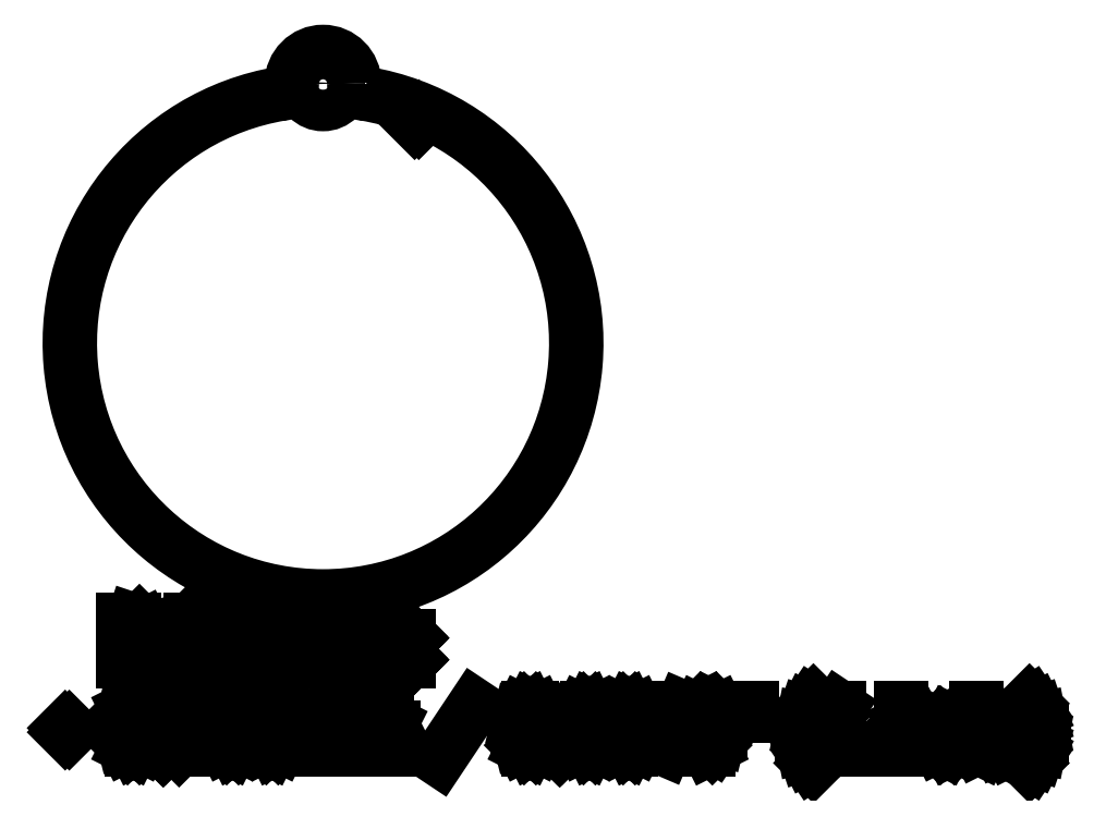
<metadata>
{"format":"dxf","ext":"dxf","renderer":"ezdxf+matplotlib","layout":"modelspace","background":"white","min_lineweight":24,"dpi":150}
</metadata>
<code>
0
SECTION
2
ENTITIES
0
ARC
8
BLACK
10
50
20
-37.5
40
1.5
50
0
51
180
0
CIRCLE
8
BLACK
10
50
20
-37.5
40
1
0
ARC
8
BLACK
10
52
20
-37.5
40
0.5
50
-180
51
-90
0
ARC
8
BLACK
10
48
20
-37.5
40
0.5
50
-90
51
-0
0
ARC
8
BLACK
10
50
20
-50
40
12.17
50
-260.5
51
80.54
0
LINE
8
BLACK
10
54.4
20
-39.15
11
54.6
21
-39.35
0
LINE
8
BLACK
10
54.6
20
-39.15
11
54.4
21
-39.35
0
LINE
8
BLACK
10
40.42
20
-65.31
11
40.42
21
-63.31
0
LINE
8
BLACK
10
40.42
20
-63.31
11
40.89
21
-63.31
0
LINE
8
BLACK
10
40.89
20
-63.31
11
41.18
21
-63.4
0
LINE
8
BLACK
10
41.18
20
-63.4
11
41.37
21
-63.59
0
LINE
8
BLACK
10
41.37
20
-63.59
11
41.46
21
-63.78
0
LINE
8
BLACK
10
41.46
20
-63.78
11
41.56
21
-64.16
0
LINE
8
BLACK
10
41.56
20
-64.16
11
41.56
21
-64.45
0
LINE
8
BLACK
10
41.56
20
-64.45
11
41.46
21
-64.83
0
LINE
8
BLACK
10
41.46
20
-64.83
11
41.37
21
-65.02
0
LINE
8
BLACK
10
41.37
20
-65.02
11
41.18
21
-65.21
0
LINE
8
BLACK
10
41.18
20
-65.21
11
40.89
21
-65.31
0
LINE
8
BLACK
10
40.89
20
-65.31
11
40.42
21
-65.31
0
LINE
8
BLACK
10
42.42
20
-65.31
11
42.42
21
-63.97
0
LINE
8
BLACK
10
42.42
20
-64.35
11
42.51
21
-64.16
0
LINE
8
BLACK
10
42.51
20
-64.16
11
42.61
21
-64.07
0
LINE
8
BLACK
10
42.61
20
-64.07
11
42.8
21
-63.97
0
LINE
8
BLACK
10
42.8
20
-63.97
11
42.99
21
-63.97
0
LINE
8
BLACK
10
43.66
20
-65.31
11
43.66
21
-63.97
0
LINE
8
BLACK
10
43.66
20
-63.31
11
43.56
21
-63.4
0
LINE
8
BLACK
10
43.56
20
-63.4
11
43.66
21
-63.5
0
LINE
8
BLACK
10
43.66
20
-63.5
11
43.75
21
-63.4
0
LINE
8
BLACK
10
43.75
20
-63.4
11
43.66
21
-63.31
0
LINE
8
BLACK
10
43.66
20
-63.31
11
43.66
21
-63.5
0
LINE
8
BLACK
10
44.89
20
-65.31
11
44.7
21
-65.21
0
LINE
8
BLACK
10
44.7
20
-65.21
11
44.61
21
-65.02
0
LINE
8
BLACK
10
44.61
20
-65.02
11
44.61
21
-63.31
0
LINE
8
BLACK
10
45.94
20
-65.31
11
45.75
21
-65.21
0
LINE
8
BLACK
10
45.75
20
-65.21
11
45.66
21
-65.02
0
LINE
8
BLACK
10
45.66
20
-65.02
11
45.66
21
-63.31
0
LINE
8
BLACK
10
48.23
20
-65.31
11
48.23
21
-63.31
0
LINE
8
BLACK
10
48.23
20
-63.31
11
48.89
21
-64.73
0
LINE
8
BLACK
10
48.89
20
-64.73
11
49.56
21
-63.31
0
LINE
8
BLACK
10
49.56
20
-63.31
11
49.56
21
-65.31
0
LINE
8
BLACK
10
51.37
20
-65.31
11
51.37
21
-64.26
0
LINE
8
BLACK
10
51.37
20
-64.26
11
51.27
21
-64.07
0
LINE
8
BLACK
10
51.27
20
-64.07
11
51.08
21
-63.97
0
LINE
8
BLACK
10
51.08
20
-63.97
11
50.7
21
-63.97
0
LINE
8
BLACK
10
50.7
20
-63.97
11
50.51
21
-64.07
0
LINE
8
BLACK
10
51.37
20
-65.21
11
51.18
21
-65.31
0
LINE
8
BLACK
10
51.18
20
-65.31
11
50.7
21
-65.31
0
LINE
8
BLACK
10
50.7
20
-65.31
11
50.51
21
-65.21
0
LINE
8
BLACK
10
50.51
20
-65.21
11
50.42
21
-65.02
0
LINE
8
BLACK
10
50.42
20
-65.02
11
50.42
21
-64.83
0
LINE
8
BLACK
10
50.42
20
-64.83
11
50.51
21
-64.64
0
LINE
8
BLACK
10
50.51
20
-64.64
11
50.7
21
-64.54
0
LINE
8
BLACK
10
50.7
20
-64.54
11
51.18
21
-64.54
0
LINE
8
BLACK
10
51.18
20
-64.54
11
51.37
21
-64.45
0
LINE
8
BLACK
10
52.32
20
-63.97
11
52.32
21
-65.97
0
LINE
8
BLACK
10
52.32
20
-64.07
11
52.51
21
-63.97
0
LINE
8
BLACK
10
52.51
20
-63.97
11
52.89
21
-63.97
0
LINE
8
BLACK
10
52.89
20
-63.97
11
53.08
21
-64.07
0
LINE
8
BLACK
10
53.08
20
-64.07
11
53.18
21
-64.16
0
LINE
8
BLACK
10
53.18
20
-64.16
11
53.27
21
-64.35
0
LINE
8
BLACK
10
53.27
20
-64.35
11
53.27
21
-64.92
0
LINE
8
BLACK
10
53.27
20
-64.92
11
53.18
21
-65.11
0
LINE
8
BLACK
10
53.18
20
-65.11
11
53.08
21
-65.21
0
LINE
8
BLACK
10
53.08
20
-65.21
11
52.89
21
-65.31
0
LINE
8
BLACK
10
52.89
20
-65.31
11
52.51
21
-65.31
0
LINE
8
BLACK
10
52.51
20
-65.31
11
52.32
21
-65.21
0
LINE
8
BLACK
10
54.13
20
-65.11
11
54.23
21
-65.21
0
LINE
8
BLACK
10
54.23
20
-65.21
11
54.13
21
-65.31
0
LINE
8
BLACK
10
54.13
20
-65.31
11
54.04
21
-65.21
0
LINE
8
BLACK
10
54.04
20
-65.21
11
54.13
21
-65.11
0
LINE
8
BLACK
10
54.13
20
-65.11
11
54.13
21
-65.31
0
LINE
8
BLACK
10
54.13
20
-64.07
11
54.23
21
-64.16
0
LINE
8
BLACK
10
54.23
20
-64.16
11
54.13
21
-64.26
0
LINE
8
BLACK
10
54.13
20
-64.26
11
54.04
21
-64.16
0
LINE
8
BLACK
10
54.04
20
-64.16
11
54.13
21
-64.07
0
LINE
8
BLACK
10
54.13
20
-64.07
11
54.13
21
-64.26
0
LINE
8
BLACK
10
37.61
20
-68.49
11
37.81
21
-68.69
0
LINE
8
BLACK
10
37.81
20
-68.49
11
37.61
21
-68.69
0
LINE
8
BLACK
10
40.8
20
-67.51
11
40.99
21
-67.51
0
LINE
8
BLACK
10
40.99
20
-67.51
11
41.18
21
-67.6
0
LINE
8
BLACK
10
41.18
20
-67.6
11
41.27
21
-67.7
0
LINE
8
BLACK
10
41.27
20
-67.7
11
41.37
21
-67.89
0
LINE
8
BLACK
10
41.37
20
-67.89
11
41.46
21
-68.27
0
LINE
8
BLACK
10
41.46
20
-68.27
11
41.46
21
-68.74
0
LINE
8
BLACK
10
41.46
20
-68.74
11
41.37
21
-69.12
0
LINE
8
BLACK
10
41.37
20
-69.12
11
41.27
21
-69.31
0
LINE
8
BLACK
10
41.27
20
-69.31
11
41.18
21
-69.41
0
LINE
8
BLACK
10
41.18
20
-69.41
11
40.99
21
-69.51
0
LINE
8
BLACK
10
40.99
20
-69.51
11
40.8
21
-69.51
0
LINE
8
BLACK
10
40.8
20
-69.51
11
40.61
21
-69.41
0
LINE
8
BLACK
10
40.61
20
-69.41
11
40.51
21
-69.31
0
LINE
8
BLACK
10
40.51
20
-69.31
11
40.42
21
-69.12
0
LINE
8
BLACK
10
40.42
20
-69.12
11
40.32
21
-68.74
0
LINE
8
BLACK
10
40.32
20
-68.74
11
40.32
21
-68.27
0
LINE
8
BLACK
10
40.32
20
-68.27
11
40.42
21
-67.89
0
LINE
8
BLACK
10
40.42
20
-67.89
11
40.51
21
-67.7
0
LINE
8
BLACK
10
40.51
20
-67.7
11
40.61
21
-67.6
0
LINE
8
BLACK
10
40.61
20
-67.6
11
40.8
21
-67.51
0
LINE
8
BLACK
10
42.32
20
-69.31
11
42.42
21
-69.41
0
LINE
8
BLACK
10
42.42
20
-69.41
11
42.32
21
-69.51
0
LINE
8
BLACK
10
42.32
20
-69.51
11
42.23
21
-69.41
0
LINE
8
BLACK
10
42.23
20
-69.41
11
42.32
21
-69.31
0
LINE
8
BLACK
10
42.32
20
-69.31
11
42.32
21
-69.51
0
LINE
8
BLACK
10
43.18
20
-67.7
11
43.27
21
-67.6
0
LINE
8
BLACK
10
43.27
20
-67.6
11
43.46
21
-67.51
0
LINE
8
BLACK
10
43.46
20
-67.51
11
43.94
21
-67.51
0
LINE
8
BLACK
10
43.94
20
-67.51
11
44.13
21
-67.6
0
LINE
8
BLACK
10
44.13
20
-67.6
11
44.23
21
-67.7
0
LINE
8
BLACK
10
44.23
20
-67.7
11
44.32
21
-67.89
0
LINE
8
BLACK
10
44.32
20
-67.89
11
44.32
21
-68.08
0
LINE
8
BLACK
10
44.32
20
-68.08
11
44.23
21
-68.36
0
LINE
8
BLACK
10
44.23
20
-68.36
11
43.08
21
-69.51
0
LINE
8
BLACK
10
43.08
20
-69.51
11
44.32
21
-69.51
0
LINE
8
BLACK
10
45.56
20
-67.51
11
45.75
21
-67.51
0
LINE
8
BLACK
10
45.75
20
-67.51
11
45.94
21
-67.6
0
LINE
8
BLACK
10
45.94
20
-67.6
11
46.04
21
-67.7
0
LINE
8
BLACK
10
46.04
20
-67.7
11
46.13
21
-67.89
0
LINE
8
BLACK
10
46.13
20
-67.89
11
46.23
21
-68.27
0
LINE
8
BLACK
10
46.23
20
-68.27
11
46.23
21
-68.74
0
LINE
8
BLACK
10
46.23
20
-68.74
11
46.13
21
-69.12
0
LINE
8
BLACK
10
46.13
20
-69.12
11
46.04
21
-69.31
0
LINE
8
BLACK
10
46.04
20
-69.31
11
45.94
21
-69.41
0
LINE
8
BLACK
10
45.94
20
-69.41
11
45.75
21
-69.51
0
LINE
8
BLACK
10
45.75
20
-69.51
11
45.56
21
-69.51
0
LINE
8
BLACK
10
45.56
20
-69.51
11
45.37
21
-69.41
0
LINE
8
BLACK
10
45.37
20
-69.41
11
45.27
21
-69.31
0
LINE
8
BLACK
10
45.27
20
-69.31
11
45.18
21
-69.12
0
LINE
8
BLACK
10
45.18
20
-69.12
11
45.08
21
-68.74
0
LINE
8
BLACK
10
45.08
20
-68.74
11
45.08
21
-68.27
0
LINE
8
BLACK
10
45.08
20
-68.27
11
45.18
21
-67.89
0
LINE
8
BLACK
10
45.18
20
-67.89
11
45.27
21
-67.7
0
LINE
8
BLACK
10
45.27
20
-67.7
11
45.37
21
-67.6
0
LINE
8
BLACK
10
45.37
20
-67.6
11
45.56
21
-67.51
0
LINE
8
BLACK
10
47.46
20
-67.51
11
47.66
21
-67.51
0
LINE
8
BLACK
10
47.66
20
-67.51
11
47.85
21
-67.6
0
LINE
8
BLACK
10
47.85
20
-67.6
11
47.94
21
-67.7
0
LINE
8
BLACK
10
47.94
20
-67.7
11
48.04
21
-67.89
0
LINE
8
BLACK
10
48.04
20
-67.89
11
48.13
21
-68.27
0
LINE
8
BLACK
10
48.13
20
-68.27
11
48.13
21
-68.74
0
LINE
8
BLACK
10
48.13
20
-68.74
11
48.04
21
-69.12
0
LINE
8
BLACK
10
48.04
20
-69.12
11
47.94
21
-69.31
0
LINE
8
BLACK
10
47.94
20
-69.31
11
47.85
21
-69.41
0
LINE
8
BLACK
10
47.85
20
-69.41
11
47.66
21
-69.51
0
LINE
8
BLACK
10
47.66
20
-69.51
11
47.46
21
-69.51
0
LINE
8
BLACK
10
47.46
20
-69.51
11
47.27
21
-69.41
0
LINE
8
BLACK
10
47.27
20
-69.41
11
47.18
21
-69.31
0
LINE
8
BLACK
10
47.18
20
-69.31
11
47.08
21
-69.12
0
LINE
8
BLACK
10
47.08
20
-69.12
11
46.99
21
-68.74
0
LINE
8
BLACK
10
46.99
20
-68.74
11
46.99
21
-68.27
0
LINE
8
BLACK
10
46.99
20
-68.27
11
47.08
21
-67.89
0
LINE
8
BLACK
10
47.08
20
-67.89
11
47.18
21
-67.7
0
LINE
8
BLACK
10
47.18
20
-67.7
11
47.27
21
-67.6
0
LINE
8
BLACK
10
47.27
20
-67.6
11
47.46
21
-67.51
0
LINE
8
BLACK
10
48.99
20
-69.51
11
48.99
21
-68.17
0
LINE
8
BLACK
10
48.99
20
-68.36
11
49.08
21
-68.27
0
LINE
8
BLACK
10
49.08
20
-68.27
11
49.27
21
-68.17
0
LINE
8
BLACK
10
49.27
20
-68.17
11
49.56
21
-68.17
0
LINE
8
BLACK
10
49.56
20
-68.17
11
49.75
21
-68.27
0
LINE
8
BLACK
10
49.75
20
-68.27
11
49.85
21
-68.46
0
LINE
8
BLACK
10
49.85
20
-68.46
11
49.85
21
-69.51
0
LINE
8
BLACK
10
49.85
20
-68.46
11
49.94
21
-68.27
0
LINE
8
BLACK
10
49.94
20
-68.27
11
50.13
21
-68.17
0
LINE
8
BLACK
10
50.13
20
-68.17
11
50.42
21
-68.17
0
LINE
8
BLACK
10
50.42
20
-68.17
11
50.61
21
-68.27
0
LINE
8
BLACK
10
50.61
20
-68.27
11
50.7
21
-68.46
0
LINE
8
BLACK
10
50.7
20
-68.46
11
50.7
21
-69.51
0
LINE
8
BLACK
10
51.66
20
-69.51
11
51.66
21
-68.17
0
LINE
8
BLACK
10
51.66
20
-68.36
11
51.75
21
-68.27
0
LINE
8
BLACK
10
51.75
20
-68.27
11
51.94
21
-68.17
0
LINE
8
BLACK
10
51.94
20
-68.17
11
52.23
21
-68.17
0
LINE
8
BLACK
10
52.23
20
-68.17
11
52.42
21
-68.27
0
LINE
8
BLACK
10
52.42
20
-68.27
11
52.51
21
-68.46
0
LINE
8
BLACK
10
52.51
20
-68.46
11
52.51
21
-69.51
0
LINE
8
BLACK
10
52.51
20
-68.46
11
52.61
21
-68.27
0
LINE
8
BLACK
10
52.61
20
-68.27
11
52.8
21
-68.17
0
LINE
8
BLACK
10
52.8
20
-68.17
11
53.08
21
-68.17
0
LINE
8
BLACK
10
53.08
20
-68.17
11
53.27
21
-68.27
0
LINE
8
BLACK
10
53.27
20
-68.27
11
53.37
21
-68.46
0
LINE
8
BLACK
10
53.37
20
-68.46
11
53.37
21
-69.51
0
LINE
8
BLACK
10
57.27
20
-67.41
11
55.56
21
-69.98
0
LINE
8
BLACK
10
59.85
20
-67.51
11
60.04
21
-67.51
0
LINE
8
BLACK
10
60.04
20
-67.51
11
60.23
21
-67.6
0
LINE
8
BLACK
10
60.23
20
-67.6
11
60.32
21
-67.7
0
LINE
8
BLACK
10
60.32
20
-67.7
11
60.42
21
-67.89
0
LINE
8
BLACK
10
60.42
20
-67.89
11
60.51
21
-68.27
0
LINE
8
BLACK
10
60.51
20
-68.27
11
60.51
21
-68.74
0
LINE
8
BLACK
10
60.51
20
-68.74
11
60.42
21
-69.12
0
LINE
8
BLACK
10
60.42
20
-69.12
11
60.32
21
-69.31
0
LINE
8
BLACK
10
60.32
20
-69.31
11
60.23
21
-69.41
0
LINE
8
BLACK
10
60.23
20
-69.41
11
60.04
21
-69.51
0
LINE
8
BLACK
10
60.04
20
-69.51
11
59.85
21
-69.51
0
LINE
8
BLACK
10
59.85
20
-69.51
11
59.66
21
-69.41
0
LINE
8
BLACK
10
59.66
20
-69.41
11
59.56
21
-69.31
0
LINE
8
BLACK
10
59.56
20
-69.31
11
59.46
21
-69.12
0
LINE
8
BLACK
10
59.46
20
-69.12
11
59.37
21
-68.74
0
LINE
8
BLACK
10
59.37
20
-68.74
11
59.37
21
-68.27
0
LINE
8
BLACK
10
59.37
20
-68.27
11
59.46
21
-67.89
0
LINE
8
BLACK
10
59.46
20
-67.89
11
59.56
21
-67.7
0
LINE
8
BLACK
10
59.56
20
-67.7
11
59.66
21
-67.6
0
LINE
8
BLACK
10
59.66
20
-67.6
11
59.85
21
-67.51
0
LINE
8
BLACK
10
61.37
20
-69.31
11
61.46
21
-69.41
0
LINE
8
BLACK
10
61.46
20
-69.41
11
61.37
21
-69.51
0
LINE
8
BLACK
10
61.37
20
-69.51
11
61.27
21
-69.41
0
LINE
8
BLACK
10
61.27
20
-69.41
11
61.37
21
-69.31
0
LINE
8
BLACK
10
61.37
20
-69.31
11
61.37
21
-69.51
0
LINE
8
BLACK
10
62.7
20
-67.51
11
62.89
21
-67.51
0
LINE
8
BLACK
10
62.89
20
-67.51
11
63.08
21
-67.6
0
LINE
8
BLACK
10
63.08
20
-67.6
11
63.18
21
-67.7
0
LINE
8
BLACK
10
63.18
20
-67.7
11
63.27
21
-67.89
0
LINE
8
BLACK
10
63.27
20
-67.89
11
63.37
21
-68.27
0
LINE
8
BLACK
10
63.37
20
-68.27
11
63.37
21
-68.74
0
LINE
8
BLACK
10
63.37
20
-68.74
11
63.27
21
-69.12
0
LINE
8
BLACK
10
63.27
20
-69.12
11
63.18
21
-69.31
0
LINE
8
BLACK
10
63.18
20
-69.31
11
63.08
21
-69.41
0
LINE
8
BLACK
10
63.08
20
-69.41
11
62.89
21
-69.51
0
LINE
8
BLACK
10
62.89
20
-69.51
11
62.7
21
-69.51
0
LINE
8
BLACK
10
62.7
20
-69.51
11
62.51
21
-69.41
0
LINE
8
BLACK
10
62.51
20
-69.41
11
62.42
21
-69.31
0
LINE
8
BLACK
10
62.42
20
-69.31
11
62.32
21
-69.12
0
LINE
8
BLACK
10
62.32
20
-69.12
11
62.23
21
-68.74
0
LINE
8
BLACK
10
62.23
20
-68.74
11
62.23
21
-68.27
0
LINE
8
BLACK
10
62.23
20
-68.27
11
62.32
21
-67.89
0
LINE
8
BLACK
10
62.32
20
-67.89
11
62.42
21
-67.7
0
LINE
8
BLACK
10
62.42
20
-67.7
11
62.51
21
-67.6
0
LINE
8
BLACK
10
62.51
20
-67.6
11
62.7
21
-67.51
0
LINE
8
BLACK
10
64.61
20
-67.51
11
64.8
21
-67.51
0
LINE
8
BLACK
10
64.8
20
-67.51
11
64.99
21
-67.6
0
LINE
8
BLACK
10
64.99
20
-67.6
11
65.08
21
-67.7
0
LINE
8
BLACK
10
65.08
20
-67.7
11
65.18
21
-67.89
0
LINE
8
BLACK
10
65.18
20
-67.89
11
65.27
21
-68.27
0
LINE
8
BLACK
10
65.27
20
-68.27
11
65.27
21
-68.74
0
LINE
8
BLACK
10
65.27
20
-68.74
11
65.18
21
-69.12
0
LINE
8
BLACK
10
65.18
20
-69.12
11
65.08
21
-69.31
0
LINE
8
BLACK
10
65.08
20
-69.31
11
64.99
21
-69.41
0
LINE
8
BLACK
10
64.99
20
-69.41
11
64.8
21
-69.51
0
LINE
8
BLACK
10
64.8
20
-69.51
11
64.61
21
-69.51
0
LINE
8
BLACK
10
64.61
20
-69.51
11
64.42
21
-69.41
0
LINE
8
BLACK
10
64.42
20
-69.41
11
64.32
21
-69.31
0
LINE
8
BLACK
10
64.32
20
-69.31
11
64.23
21
-69.12
0
LINE
8
BLACK
10
64.23
20
-69.12
11
64.13
21
-68.74
0
LINE
8
BLACK
10
64.13
20
-68.74
11
64.13
21
-68.27
0
LINE
8
BLACK
10
64.13
20
-68.27
11
64.23
21
-67.89
0
LINE
8
BLACK
10
64.23
20
-67.89
11
64.32
21
-67.7
0
LINE
8
BLACK
10
64.32
20
-67.7
11
64.42
21
-67.6
0
LINE
8
BLACK
10
64.42
20
-67.6
11
64.61
21
-67.51
0
LINE
8
BLACK
10
65.94
20
-67.51
11
67.27
21
-67.51
0
LINE
8
BLACK
10
67.27
20
-67.51
11
66.42
21
-69.51
0
LINE
8
BLACK
10
68.13
20
-69.51
11
68.51
21
-69.51
0
LINE
8
BLACK
10
68.51
20
-69.51
11
68.7
21
-69.41
0
LINE
8
BLACK
10
68.7
20
-69.41
11
68.8
21
-69.31
0
LINE
8
BLACK
10
68.8
20
-69.31
11
68.99
21
-69.03
0
LINE
8
BLACK
10
68.99
20
-69.03
11
69.08
21
-68.65
0
LINE
8
BLACK
10
69.08
20
-68.65
11
69.08
21
-67.89
0
LINE
8
BLACK
10
69.08
20
-67.89
11
68.99
21
-67.7
0
LINE
8
BLACK
10
68.99
20
-67.7
11
68.89
21
-67.6
0
LINE
8
BLACK
10
68.89
20
-67.6
11
68.7
21
-67.51
0
LINE
8
BLACK
10
68.7
20
-67.51
11
68.32
21
-67.51
0
LINE
8
BLACK
10
68.32
20
-67.51
11
68.13
21
-67.6
0
LINE
8
BLACK
10
68.13
20
-67.6
11
68.04
21
-67.7
0
LINE
8
BLACK
10
68.04
20
-67.7
11
67.94
21
-67.89
0
LINE
8
BLACK
10
67.94
20
-67.89
11
67.94
21
-68.36
0
LINE
8
BLACK
10
67.94
20
-68.36
11
68.04
21
-68.55
0
LINE
8
BLACK
10
68.04
20
-68.55
11
68.13
21
-68.65
0
LINE
8
BLACK
10
68.13
20
-68.65
11
68.32
21
-68.74
0
LINE
8
BLACK
10
68.32
20
-68.74
11
68.7
21
-68.74
0
LINE
8
BLACK
10
68.7
20
-68.74
11
68.89
21
-68.65
0
LINE
8
BLACK
10
68.89
20
-68.65
11
68.99
21
-68.55
0
LINE
8
BLACK
10
68.99
20
-68.55
11
69.08
21
-68.36
0
LINE
8
BLACK
10
69.85
20
-67.51
11
69.85
21
-67.89
0
LINE
8
BLACK
10
70.61
20
-67.51
11
70.61
21
-67.89
0
LINE
8
BLACK
10
73.56
20
-70.27
11
73.46
21
-70.17
0
LINE
8
BLACK
10
73.46
20
-70.17
11
73.27
21
-69.89
0
LINE
8
BLACK
10
73.27
20
-69.89
11
73.18
21
-69.7
0
LINE
8
BLACK
10
73.18
20
-69.7
11
73.08
21
-69.41
0
LINE
8
BLACK
10
73.08
20
-69.41
11
72.99
21
-68.93
0
LINE
8
BLACK
10
72.99
20
-68.93
11
72.99
21
-68.55
0
LINE
8
BLACK
10
72.99
20
-68.55
11
73.08
21
-68.08
0
LINE
8
BLACK
10
73.08
20
-68.08
11
73.18
21
-67.79
0
LINE
8
BLACK
10
73.18
20
-67.79
11
73.27
21
-67.6
0
LINE
8
BLACK
10
73.27
20
-67.6
11
73.46
21
-67.31
0
LINE
8
BLACK
10
73.46
20
-67.31
11
73.56
21
-67.22
0
LINE
8
BLACK
10
75.37
20
-69.51
11
74.23
21
-69.51
0
LINE
8
BLACK
10
74.8
20
-69.51
11
74.8
21
-67.51
0
LINE
8
BLACK
10
74.8
20
-67.51
11
74.61
21
-67.79
0
LINE
8
BLACK
10
74.61
20
-67.79
11
74.42
21
-67.98
0
LINE
8
BLACK
10
74.42
20
-67.98
11
74.23
21
-68.08
0
LINE
8
BLACK
10
77.75
20
-69.51
11
77.75
21
-67.51
0
LINE
8
BLACK
10
78.61
20
-69.51
11
78.61
21
-68.46
0
LINE
8
BLACK
10
78.61
20
-68.46
11
78.51
21
-68.27
0
LINE
8
BLACK
10
78.51
20
-68.27
11
78.32
21
-68.17
0
LINE
8
BLACK
10
78.32
20
-68.17
11
78.04
21
-68.17
0
LINE
8
BLACK
10
78.04
20
-68.17
11
77.85
21
-68.27
0
LINE
8
BLACK
10
77.85
20
-68.27
11
77.75
21
-68.36
0
LINE
8
BLACK
10
79.85
20
-69.51
11
79.66
21
-69.41
0
LINE
8
BLACK
10
79.66
20
-69.41
11
79.56
21
-69.31
0
LINE
8
BLACK
10
79.56
20
-69.31
11
79.46
21
-69.12
0
LINE
8
BLACK
10
79.46
20
-69.12
11
79.46
21
-68.55
0
LINE
8
BLACK
10
79.46
20
-68.55
11
79.56
21
-68.36
0
LINE
8
BLACK
10
79.56
20
-68.36
11
79.66
21
-68.27
0
LINE
8
BLACK
10
79.66
20
-68.27
11
79.85
21
-68.17
0
LINE
8
BLACK
10
79.85
20
-68.17
11
80.13
21
-68.17
0
LINE
8
BLACK
10
80.13
20
-68.17
11
80.32
21
-68.27
0
LINE
8
BLACK
10
80.32
20
-68.27
11
80.42
21
-68.36
0
LINE
8
BLACK
10
80.42
20
-68.36
11
80.51
21
-68.55
0
LINE
8
BLACK
10
80.51
20
-68.55
11
80.51
21
-69.12
0
LINE
8
BLACK
10
80.51
20
-69.12
11
80.42
21
-69.31
0
LINE
8
BLACK
10
80.42
20
-69.31
11
80.32
21
-69.41
0
LINE
8
BLACK
10
80.32
20
-69.41
11
80.13
21
-69.51
0
LINE
8
BLACK
10
80.13
20
-69.51
11
79.85
21
-69.51
0
LINE
8
BLACK
10
81.66
20
-69.51
11
81.46
21
-69.41
0
LINE
8
BLACK
10
81.46
20
-69.41
11
81.37
21
-69.22
0
LINE
8
BLACK
10
81.37
20
-69.22
11
81.37
21
-67.51
0
LINE
8
BLACK
10
83.18
20
-69.41
11
82.99
21
-69.51
0
LINE
8
BLACK
10
82.99
20
-69.51
11
82.61
21
-69.51
0
LINE
8
BLACK
10
82.61
20
-69.51
11
82.42
21
-69.41
0
LINE
8
BLACK
10
82.42
20
-69.41
11
82.32
21
-69.22
0
LINE
8
BLACK
10
82.32
20
-69.22
11
82.32
21
-68.46
0
LINE
8
BLACK
10
82.32
20
-68.46
11
82.42
21
-68.27
0
LINE
8
BLACK
10
82.42
20
-68.27
11
82.61
21
-68.17
0
LINE
8
BLACK
10
82.61
20
-68.17
11
82.99
21
-68.17
0
LINE
8
BLACK
10
82.99
20
-68.17
11
83.18
21
-68.27
0
LINE
8
BLACK
10
83.18
20
-68.27
11
83.27
21
-68.46
0
LINE
8
BLACK
10
83.27
20
-68.46
11
83.27
21
-68.65
0
LINE
8
BLACK
10
83.27
20
-68.65
11
82.32
21
-68.84
0
LINE
8
BLACK
10
83.94
20
-70.27
11
84.04
21
-70.17
0
LINE
8
BLACK
10
84.04
20
-70.17
11
84.23
21
-69.89
0
LINE
8
BLACK
10
84.23
20
-69.89
11
84.32
21
-69.7
0
LINE
8
BLACK
10
84.32
20
-69.7
11
84.42
21
-69.41
0
LINE
8
BLACK
10
84.42
20
-69.41
11
84.51
21
-68.93
0
LINE
8
BLACK
10
84.51
20
-68.93
11
84.51
21
-68.55
0
LINE
8
BLACK
10
84.51
20
-68.55
11
84.42
21
-68.08
0
LINE
8
BLACK
10
84.42
20
-68.08
11
84.32
21
-67.79
0
LINE
8
BLACK
10
84.32
20
-67.79
11
84.23
21
-67.6
0
LINE
8
BLACK
10
84.23
20
-67.6
11
84.04
21
-67.31
0
LINE
8
BLACK
10
84.04
20
-67.31
11
83.94
21
-67.22
0
ENDSEC
0
EOF

</code>
